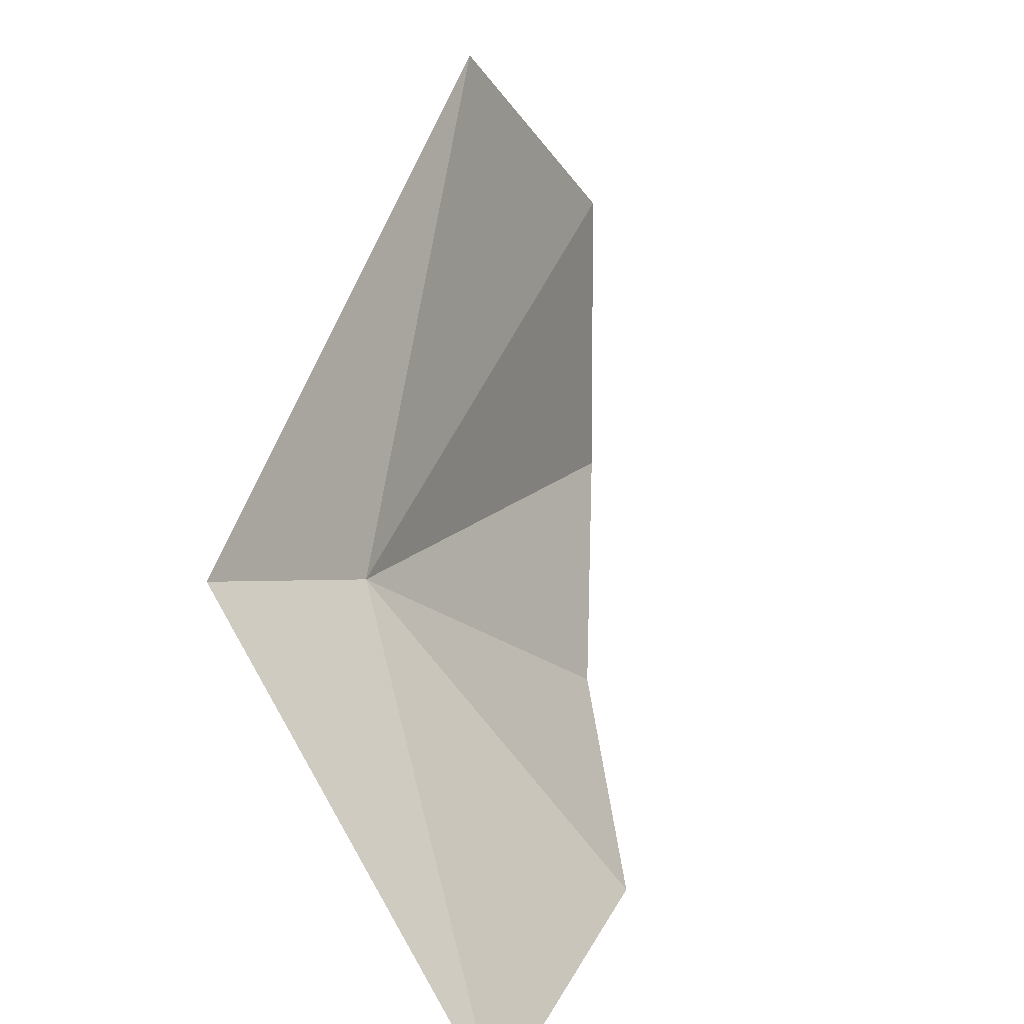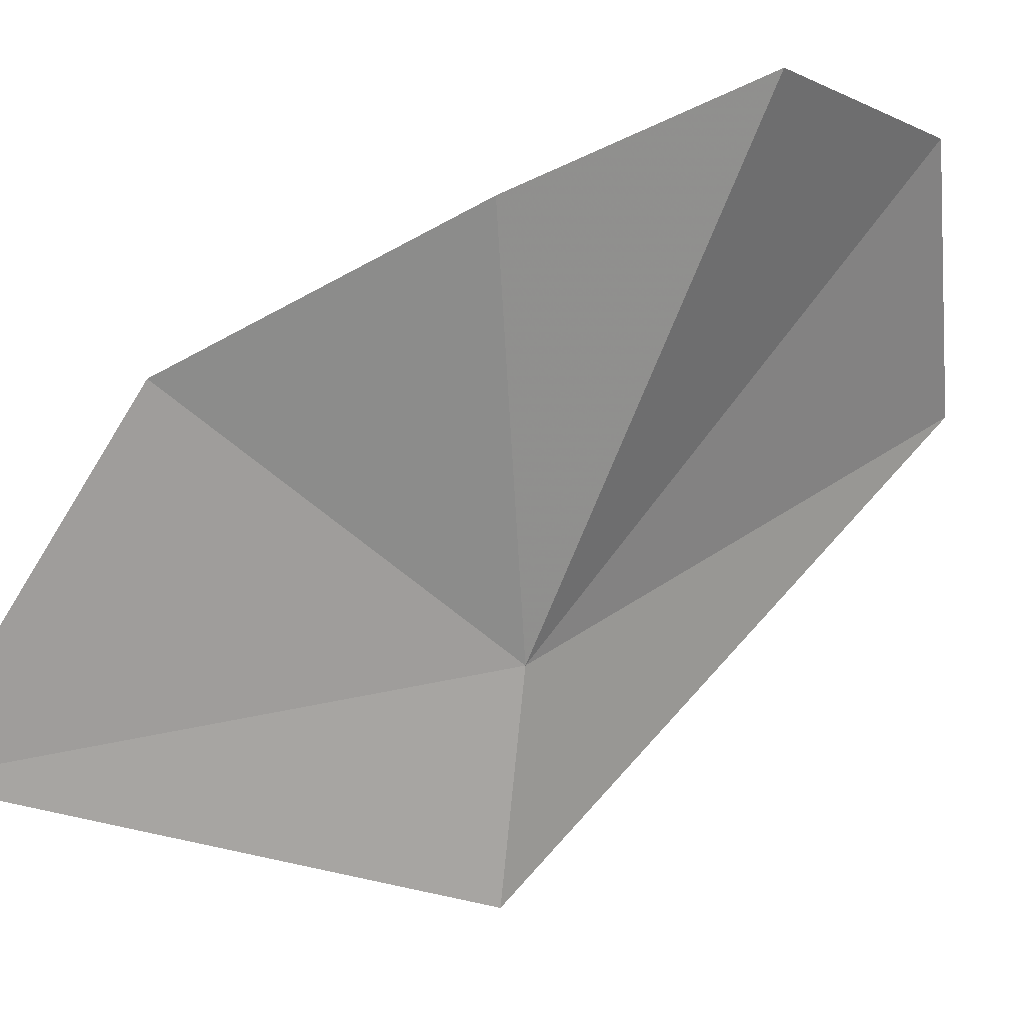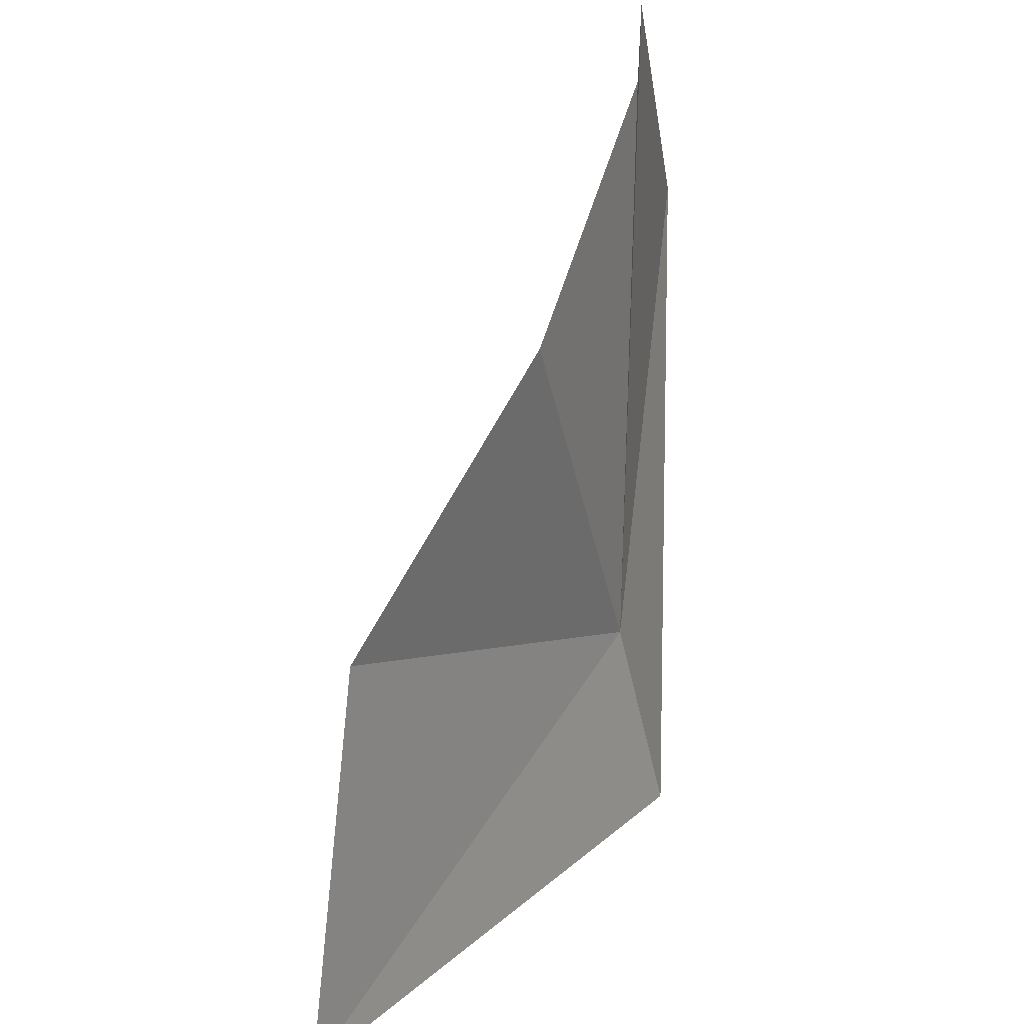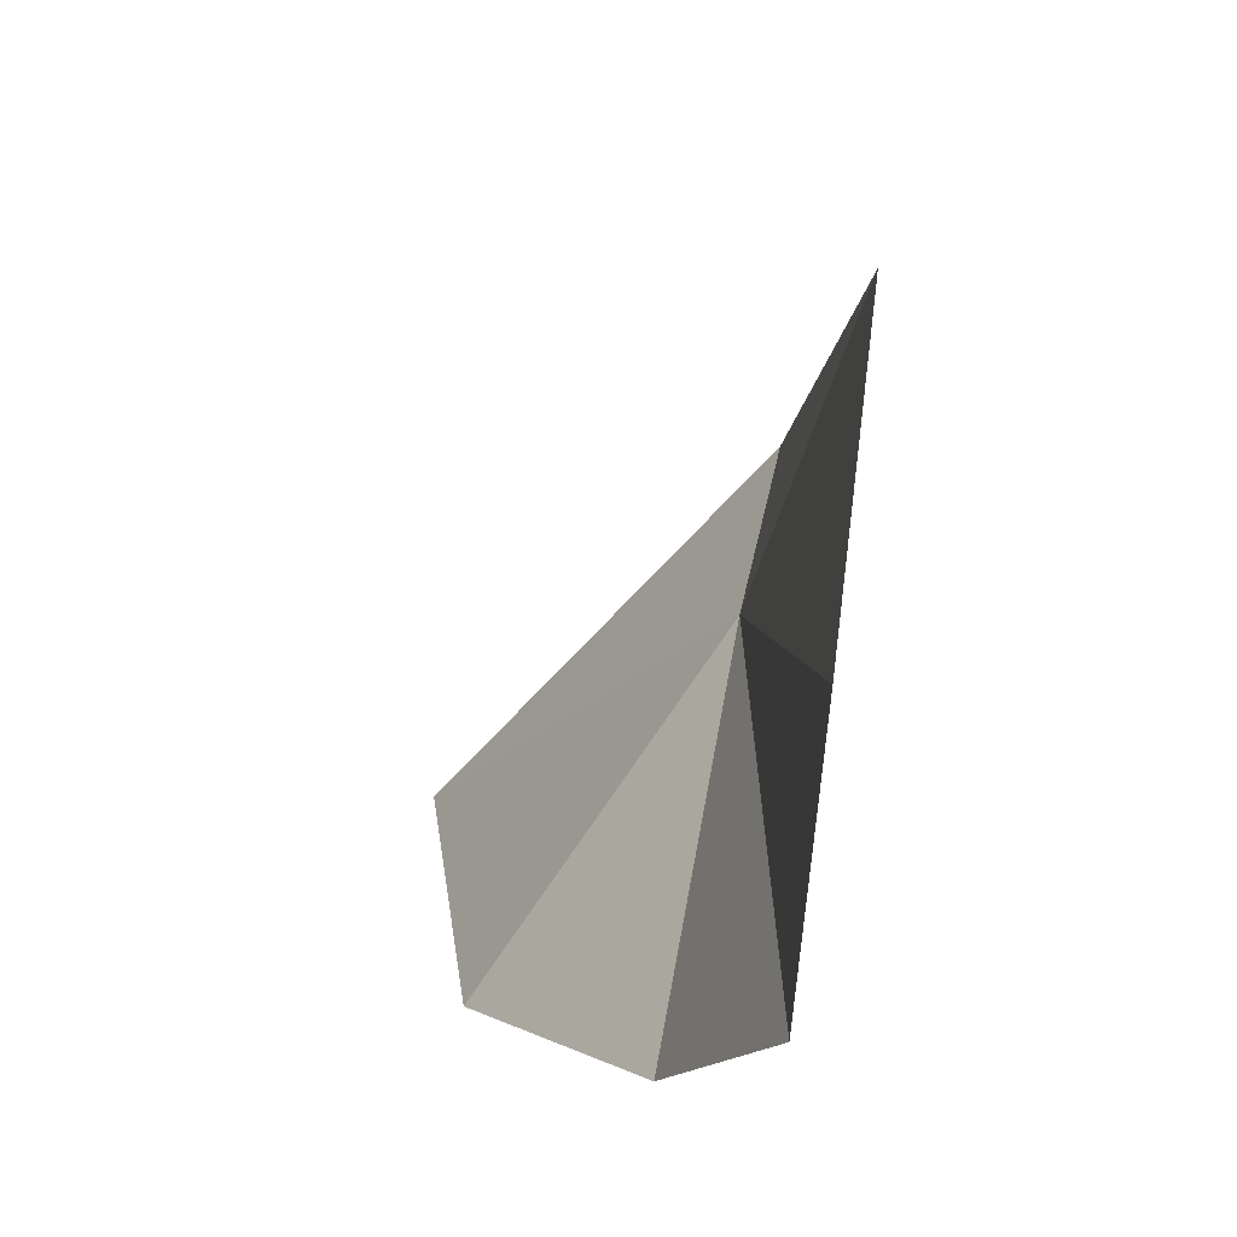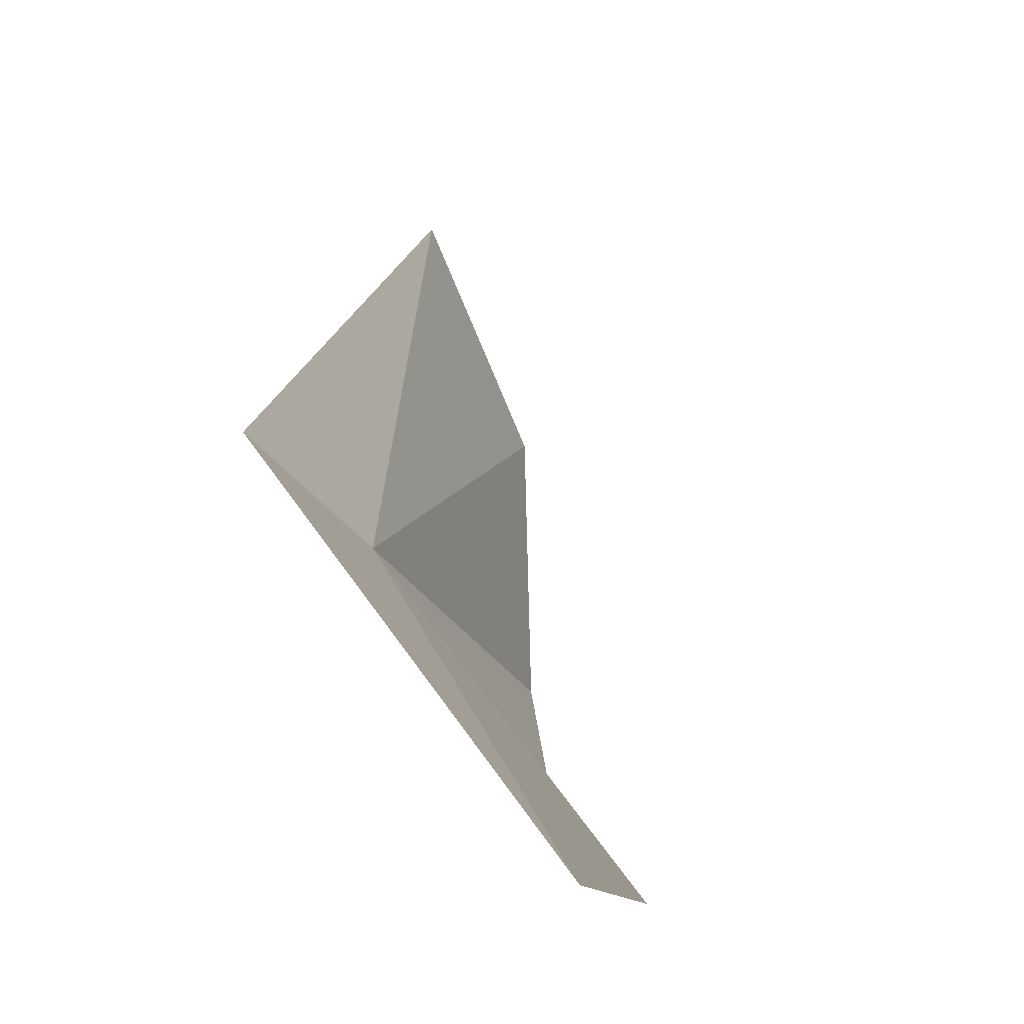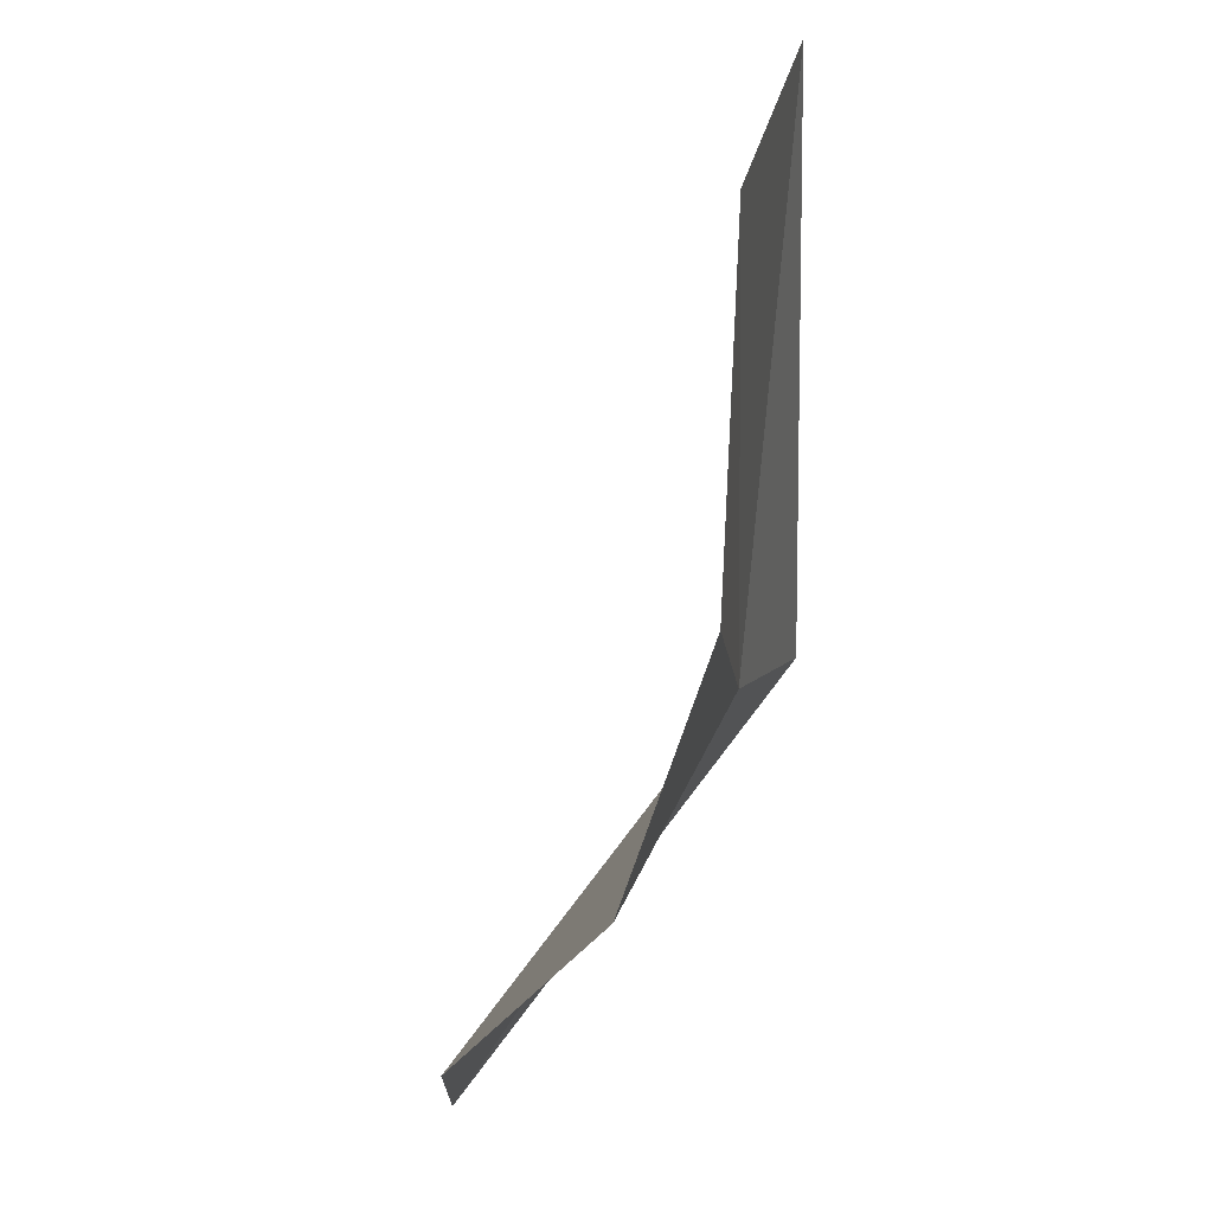
<metadata>
{"format":"obj","ext":"obj","renderer":"f3d","projection":"perspective","resolution":1024,"background":"white","views":[{"elev":21.7,"azim":55.6,"up":"+Z"},{"elev":-10.2,"azim":-152.4,"up":"+Y"},{"elev":-72.2,"azim":-150.6,"up":"+Z"},{"elev":26.6,"azim":-151.7,"up":"+Z"},{"elev":-12.3,"azim":46.5,"up":"+Z"},{"elev":-12.4,"azim":-146.1,"up":"+Z"}]}
</metadata>
<code>
v -7.784 -3.618 1.434
v -7.952 -3.327 1.395
v -7.844 -3.408 1.287
v -7.683 -3.494 1.228
v -7.547 -3.685 1.224
v -7.972 -3.314 1.581
v -7.747 -3.743 1.476
v -7.928 -3.446 1.707
f 1 3 2
f 1 4 3
f 1 5 4
f 1 2 6
f 1 7 5
f 1 8 7
f 1 6 8

</code>
